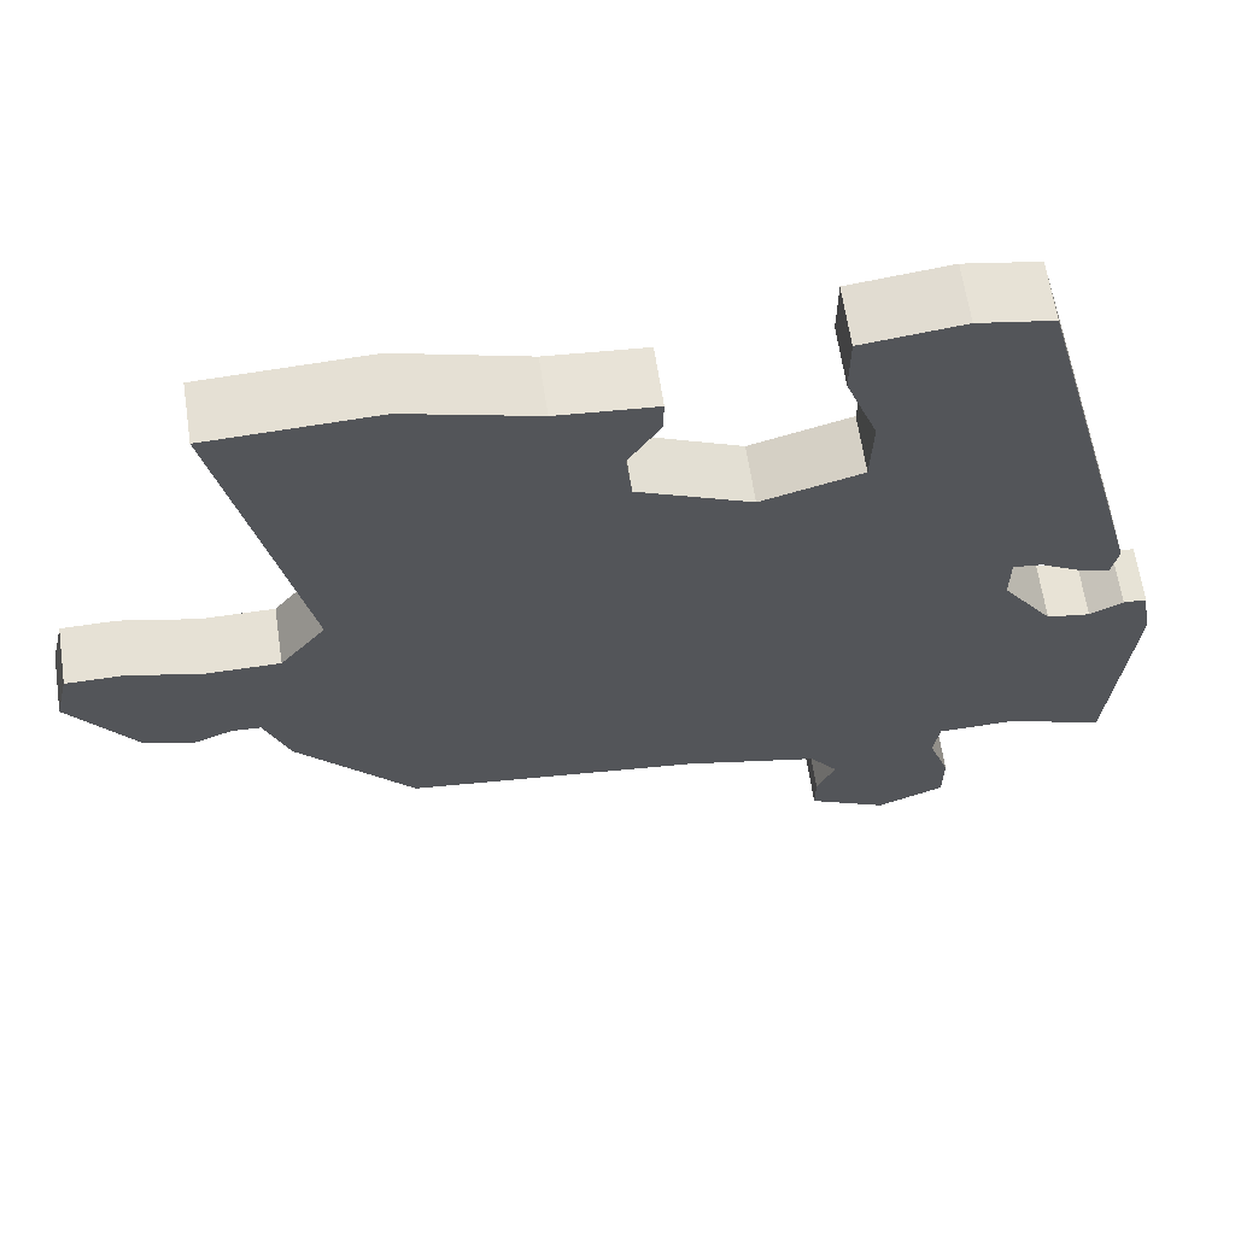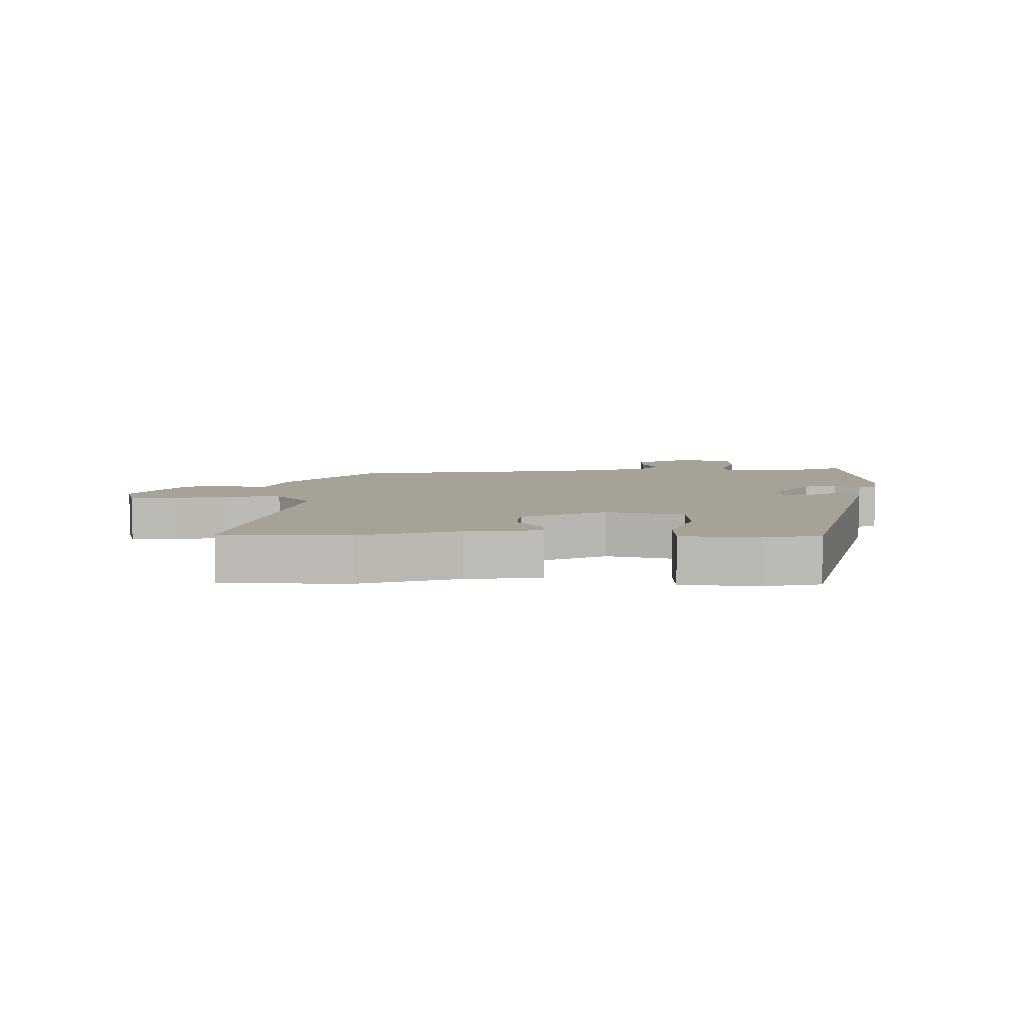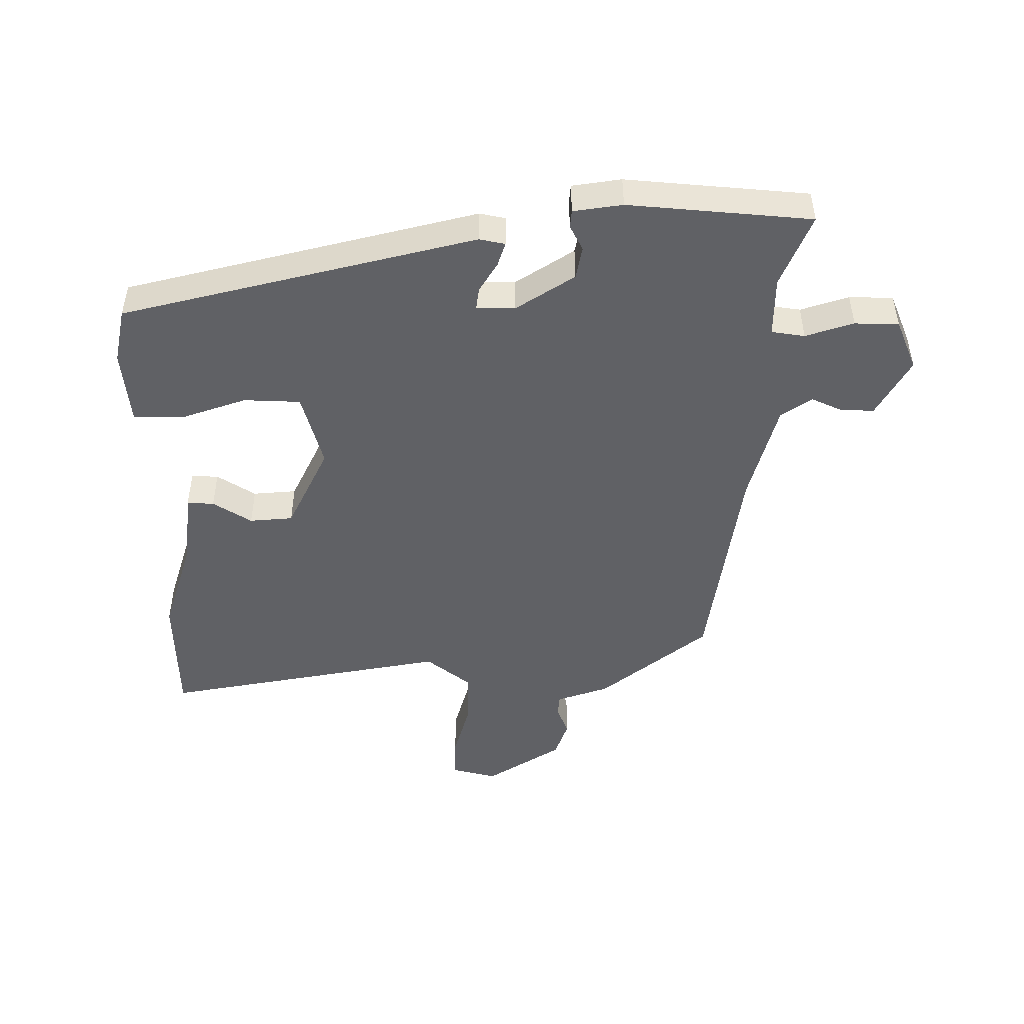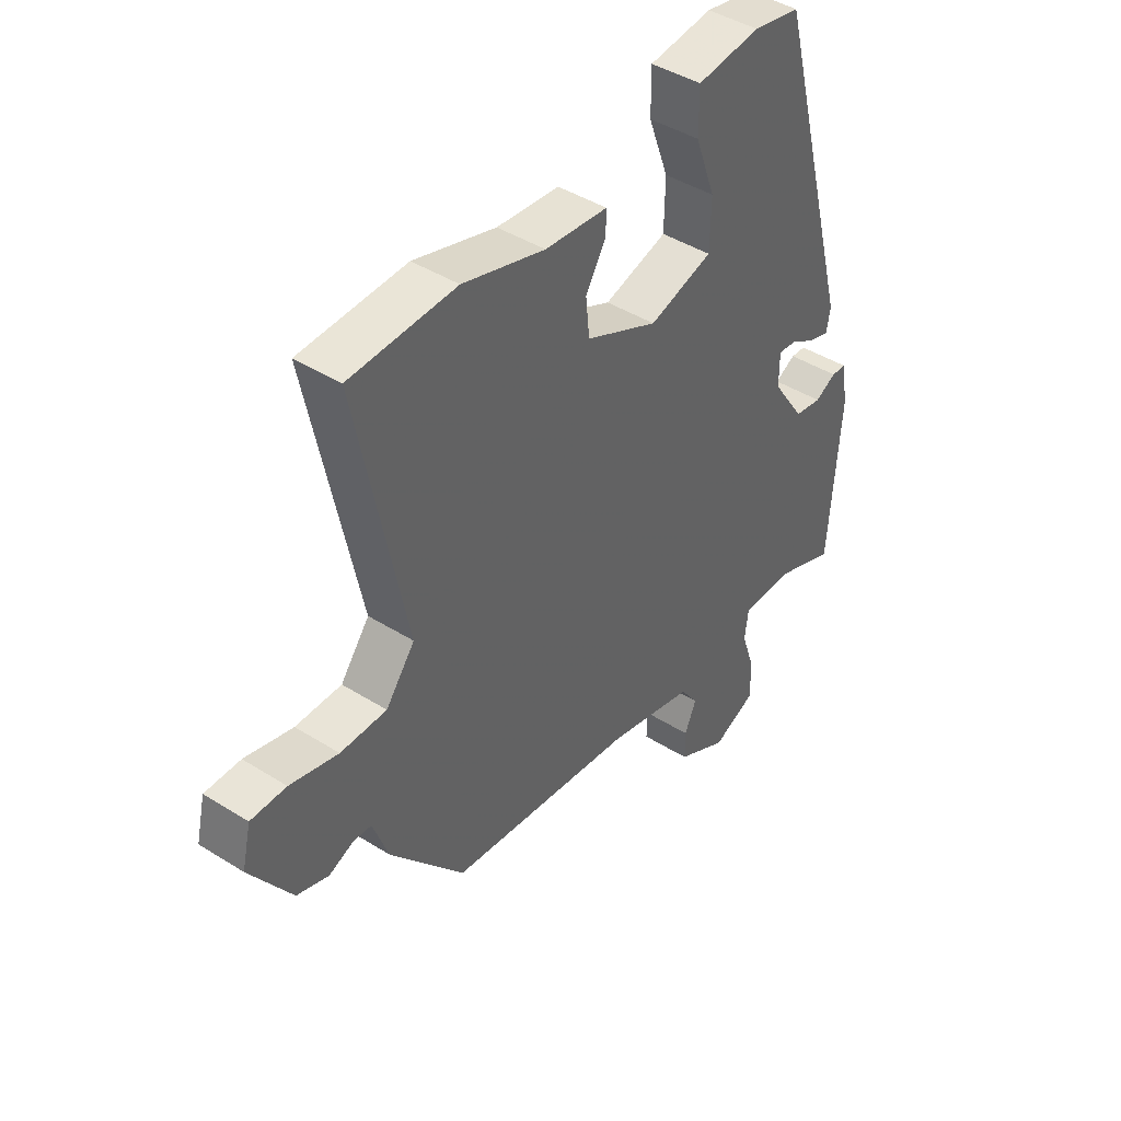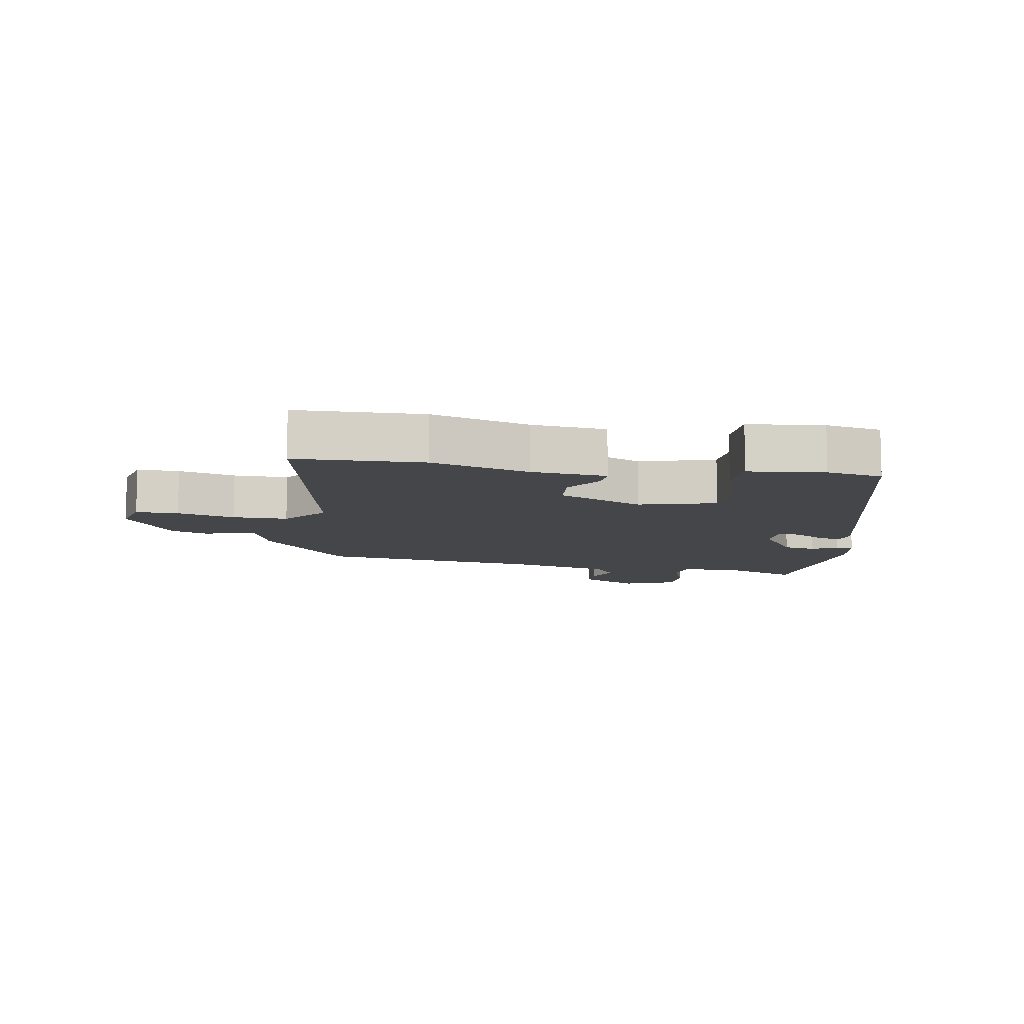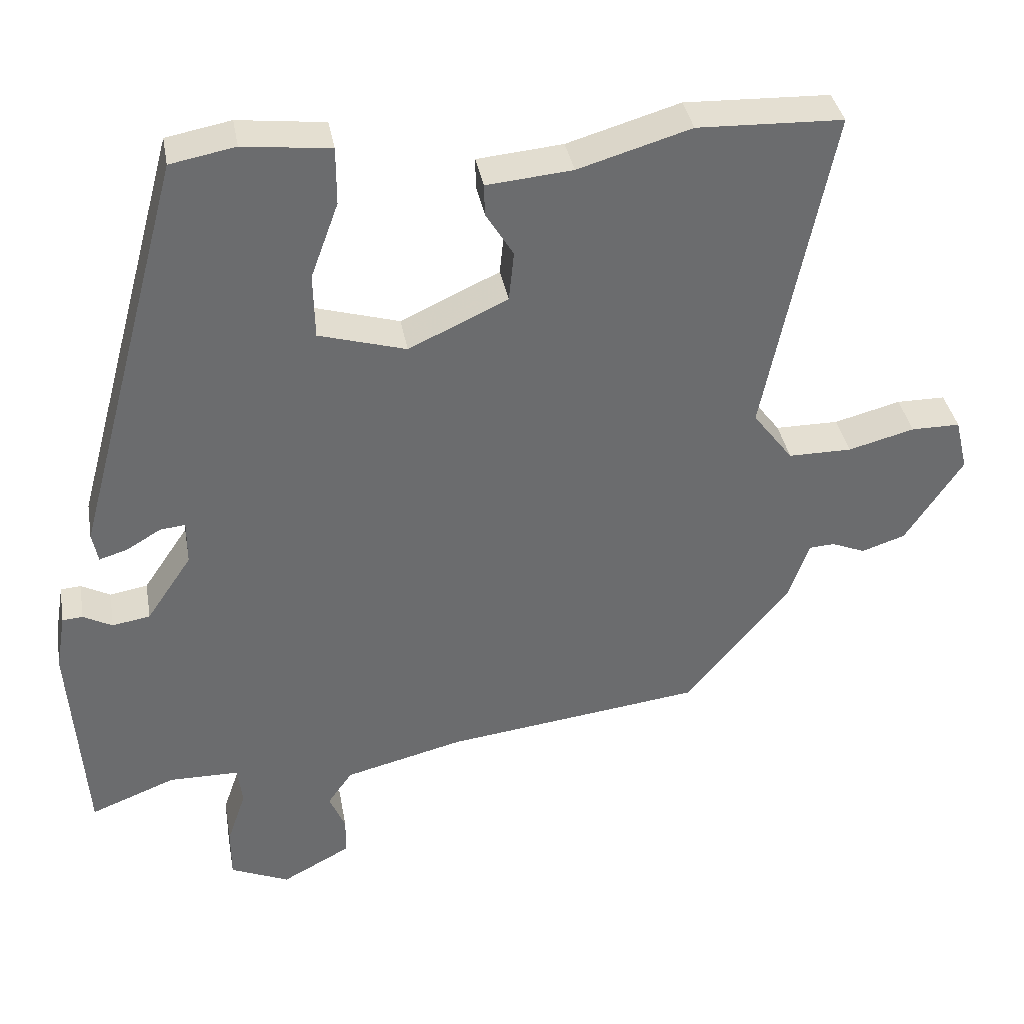
<metadata>
{"format":"obj","ext":"obj","renderer":"f3d","projection":"perspective","resolution":1024,"background":"white","views":[{"elev":64.4,"azim":-8.6,"up":"+Z"},{"elev":6.4,"azim":-0.4,"up":"+Y"},{"elev":-48.0,"azim":89.0,"up":"+Y"},{"elev":43.4,"azim":-53.4,"up":"+Z"},{"elev":-9.4,"azim":-10.3,"up":"+Y"},{"elev":36.9,"azim":170.0,"up":"+Z"}]}
</metadata>
<code>
v 0.322 0.07 0.516
v 0.472 0.07 -0.043
v 0.464 0.07 -0.084
v 0.425 0.07 -0.072
v 0.378 0.07 -0.044
v 0.343 0.07 -0.04
v 0.343 0.07 -0.101
v 0.405 0.07 -0.193
v 0.457 0.07 -0.202
v 0.497 0.07 -0.181
v 0.525 0.07 -0.183
v 0.538 0.07 -0.261
v 0.517 0.07 -0.552
v 0.4 0.07 -0.506
v 0.304 0.07 -0.507
v 0.297 0.07 -0.56
v 0.323 0.07 -0.636
v 0.323 0.07 -0.706
v 0.242 0.07 -0.741
v 0.147 0.07 -0.69
v 0.147 0.07 -0.638
v 0.169 0.07 -0.587
v 0.135 0.07 -0.539
v -0.028 0.07 -0.498
v -0.382 0.07 -0.453
v -0.523 0.07 -0.283
v -0.553 0.07 -0.2
v -0.588 0.07 -0.198
v -0.634 0.07 -0.217
v -0.694 0.07 -0.197
v -0.773 0.07 -0.078
v -0.756 0.07 -0.006
v -0.689 0.07 -0.006
v -0.598 0.07 -0.03
v -0.511 0.07 -0.03
v -0.456 0.07 0.042
v -0.548 0.07 0.498
v -0.348 0.07 0.505
v -0.193 0.07 0.459
v -0.075 0.07 0.448
v -0.076 0.07 0.405
v -0.114 0.07 0.343
v -0.107 0.07 0.274
v 0.029 0.07 0.211
v 0.149 0.07 0.246
v 0.151 0.07 0.336
v 0.113 0.07 0.44
v 0.113 0.07 0.519
v 0.233 0.07 0.533
v 0.322 0 0.516
v 0.472 0 -0.043
v 0.464 0 -0.084
v 0.425 0 -0.072
v 0.378 0 -0.044
v 0.343 0 -0.04
v 0.343 0 -0.101
v 0.405 0 -0.193
v 0.457 0 -0.202
v 0.497 0 -0.181
v 0.525 0 -0.183
v 0.538 0 -0.261
v 0.517 0 -0.552
v 0.4 0 -0.506
v 0.304 0 -0.507
v 0.297 0 -0.56
v 0.323 0 -0.636
v 0.323 0 -0.706
v 0.242 0 -0.741
v 0.147 0 -0.69
v 0.147 0 -0.638
v 0.169 0 -0.587
v 0.135 0 -0.539
v -0.028 0 -0.498
v -0.382 0 -0.453
v -0.523 0 -0.283
v -0.553 0 -0.2
v -0.588 0 -0.198
v -0.634 0 -0.217
v -0.694 0 -0.197
v -0.773 0 -0.078
v -0.756 0 -0.006
v -0.689 0 -0.006
v -0.598 0 -0.03
v -0.511 0 -0.03
v -0.456 0 0.042
v -0.548 0 0.498
v -0.348 0 0.505
v -0.193 0 0.459
v -0.075 0 0.448
v -0.076 0 0.405
v -0.114 0 0.343
v -0.107 0 0.274
v 0.029 0 0.211
v 0.149 0 0.246
v 0.151 0 0.336
v 0.113 0 0.44
v 0.113 0 0.519
v 0.233 0 0.533
f 46 47 48 49
f 45 46 49 1
f 39 40 41 42
f 39 42 43
f 36 37 38 39
f 36 39 43
f 35 36 43 44
f 31 32 33 34
f 31 34 35
f 28 29 30 31
f 27 28 31 35
f 24 25 26 27
f 23 24 27 35
f 19 20 21 22
f 17 18 19 22
f 16 17 22 23
f 15 16 23 35
f 11 12 13 14
f 9 10 11 14
f 8 9 14 15
f 7 8 15 35
f 2 3 4 5
f 45 1 2 5
f 45 5 6
f 35 44 45
f 6 7 35 45
f 98 97 96 95
f 50 98 95 94
f 91 90 89 88
f 92 91 88
f 88 87 86 85
f 92 88 85
f 93 92 85 84
f 83 82 81 80
f 84 83 80
f 80 79 78 77
f 84 80 77 76
f 76 75 74 73
f 84 76 73 72
f 71 70 69 68
f 71 68 67 66
f 72 71 66 65
f 84 72 65 64
f 63 62 61 60
f 63 60 59 58
f 64 63 58 57
f 84 64 57 56
f 54 53 52 51
f 54 51 50 94
f 55 54 94
f 94 93 84
f 94 84 56 55
f 1 50 51 2
f 2 51 52 3
f 3 52 53 4
f 4 53 54 5
f 5 54 55 6
f 6 55 56 7
f 7 56 57 8
f 8 57 58 9
f 9 58 59 10
f 10 59 60 11
f 11 60 61 12
f 12 61 62 13
f 13 62 63 14
f 14 63 64 15
f 15 64 65 16
f 16 65 66 17
f 17 66 67 18
f 18 67 68 19
f 19 68 69 20
f 20 69 70 21
f 21 70 71 22
f 22 71 72 23
f 23 72 73 24
f 24 73 74 25
f 25 74 75 26
f 26 75 76 27
f 27 76 77 28
f 28 77 78 29
f 29 78 79 30
f 30 79 80 31
f 31 80 81 32
f 32 81 82 33
f 33 82 83 34
f 34 83 84 35
f 35 84 85 36
f 36 85 86 37
f 37 86 87 38
f 38 87 88 39
f 39 88 89 40
f 40 89 90 41
f 41 90 91 42
f 42 91 92 43
f 43 92 93 44
f 44 93 94 45
f 45 94 95 46
f 46 95 96 47
f 47 96 97 48
f 48 97 98 49
f 49 98 50 1

</code>
